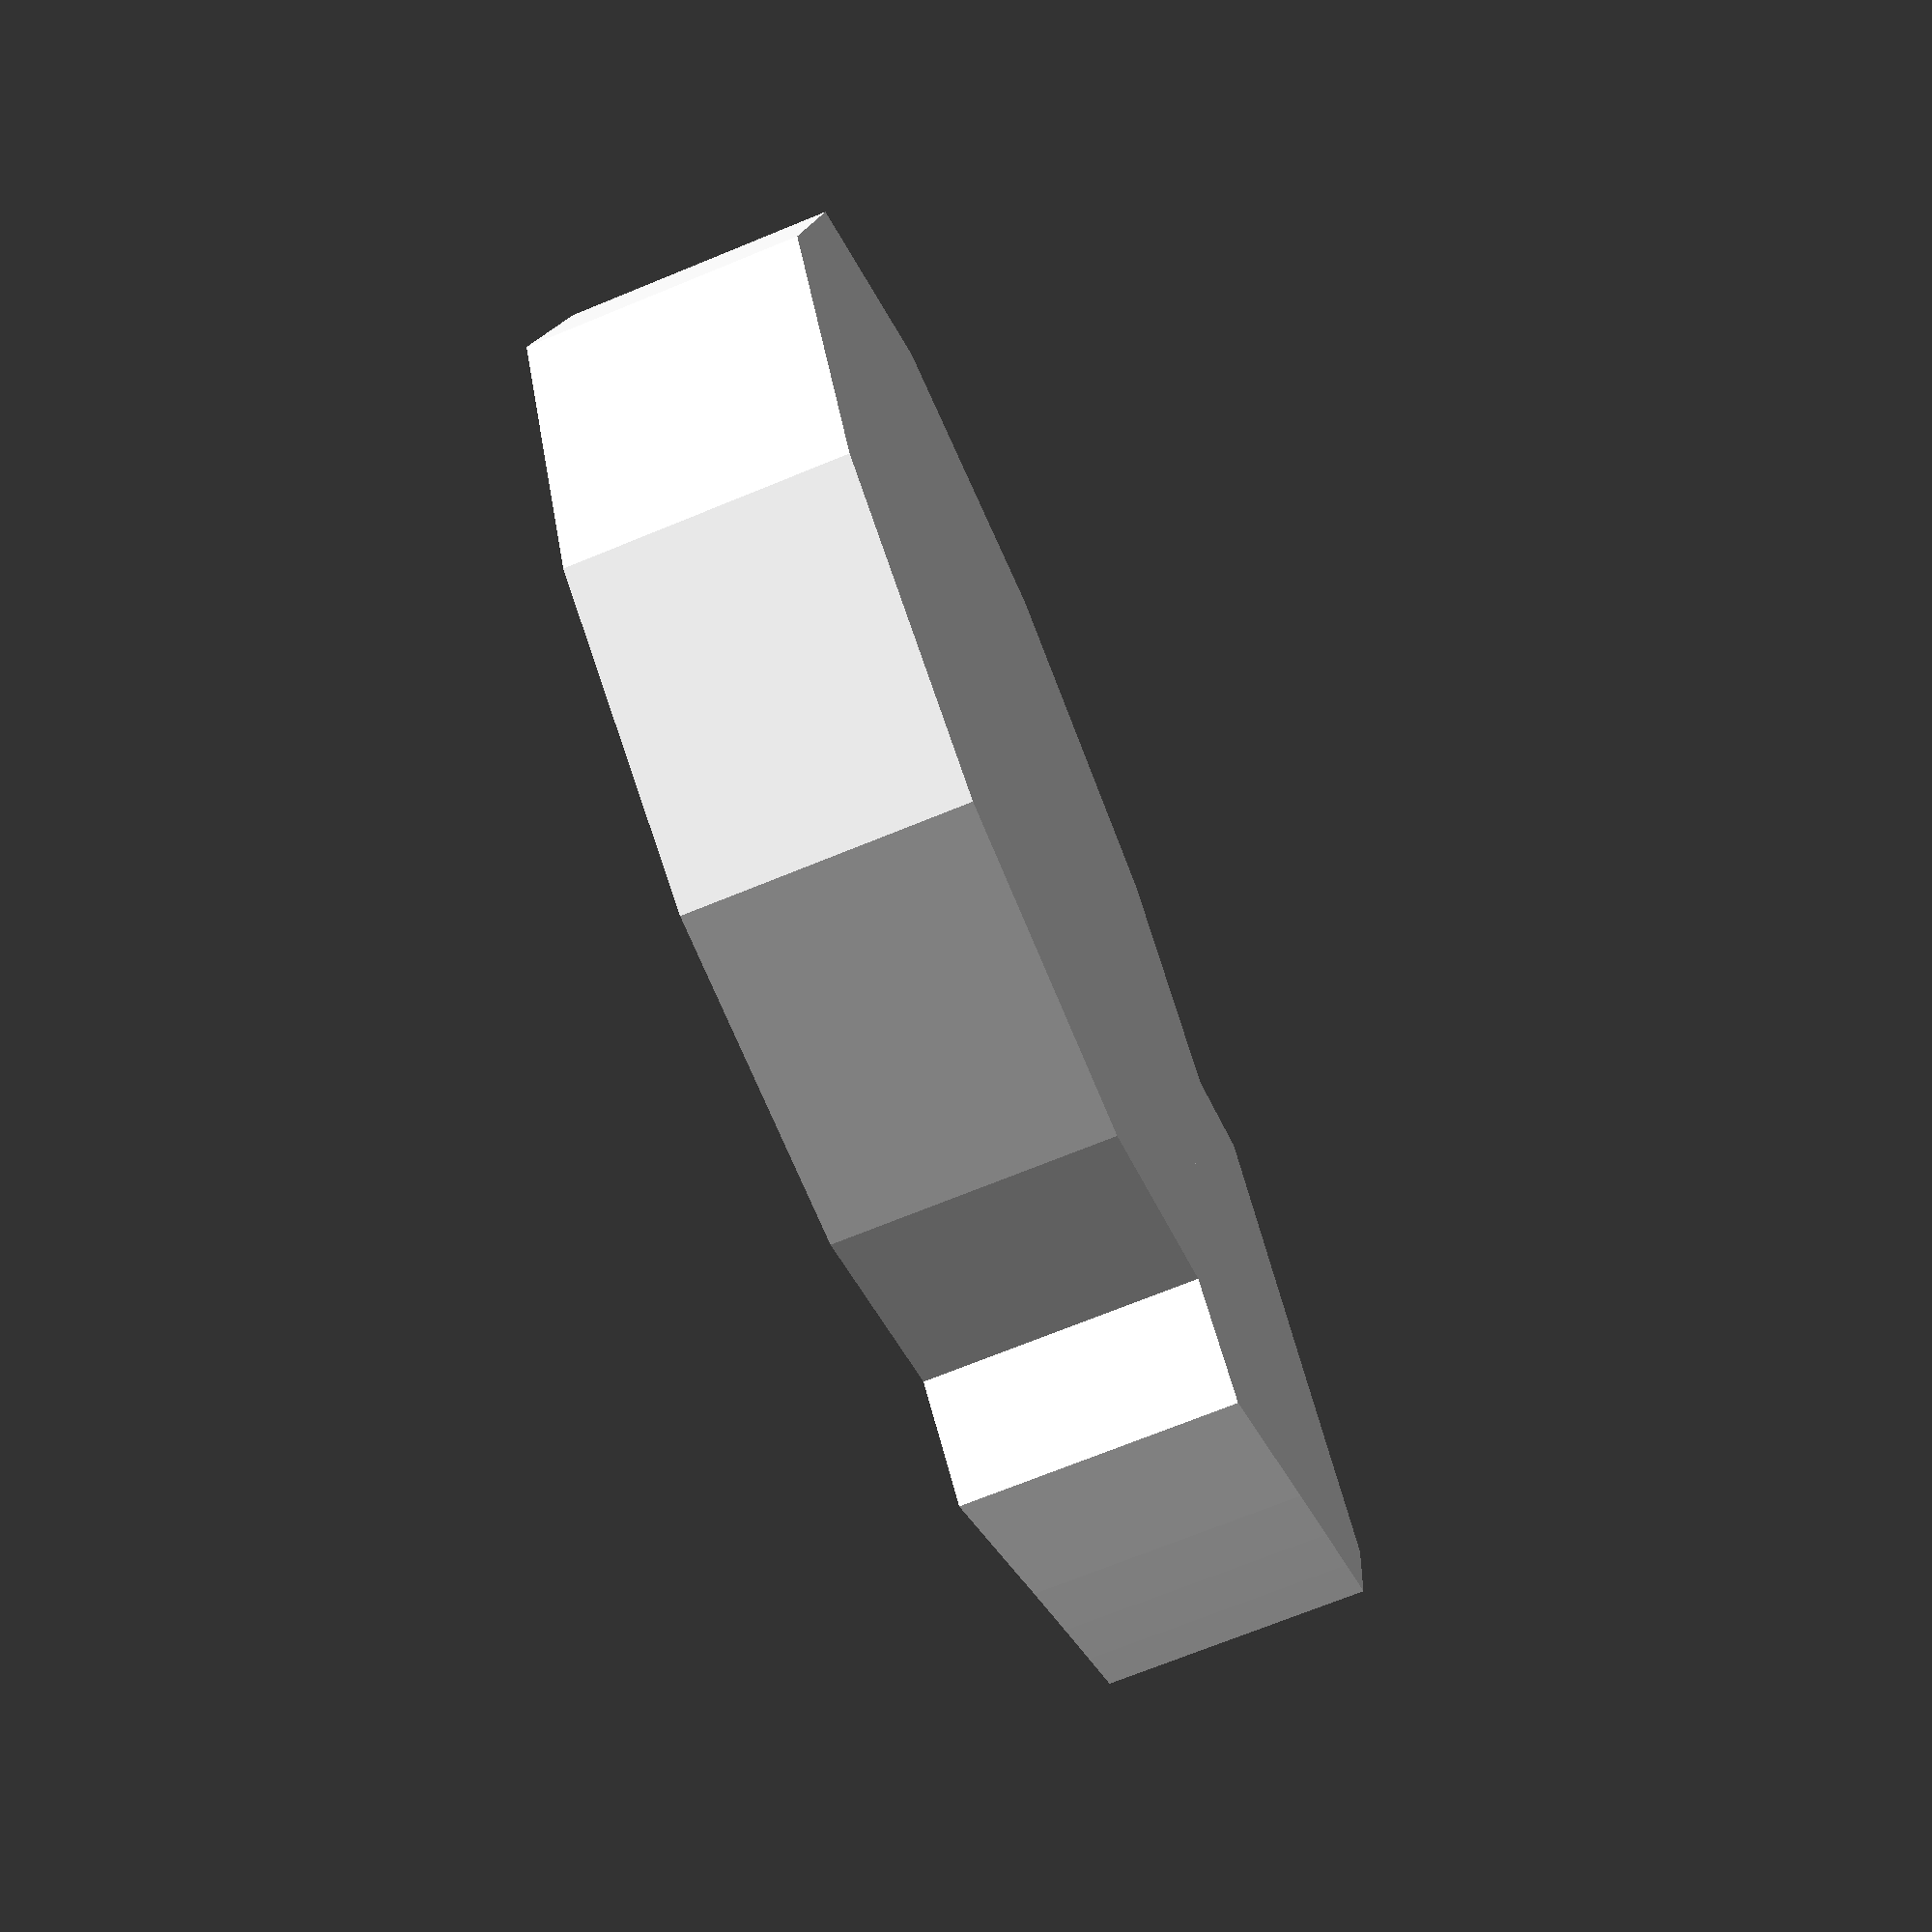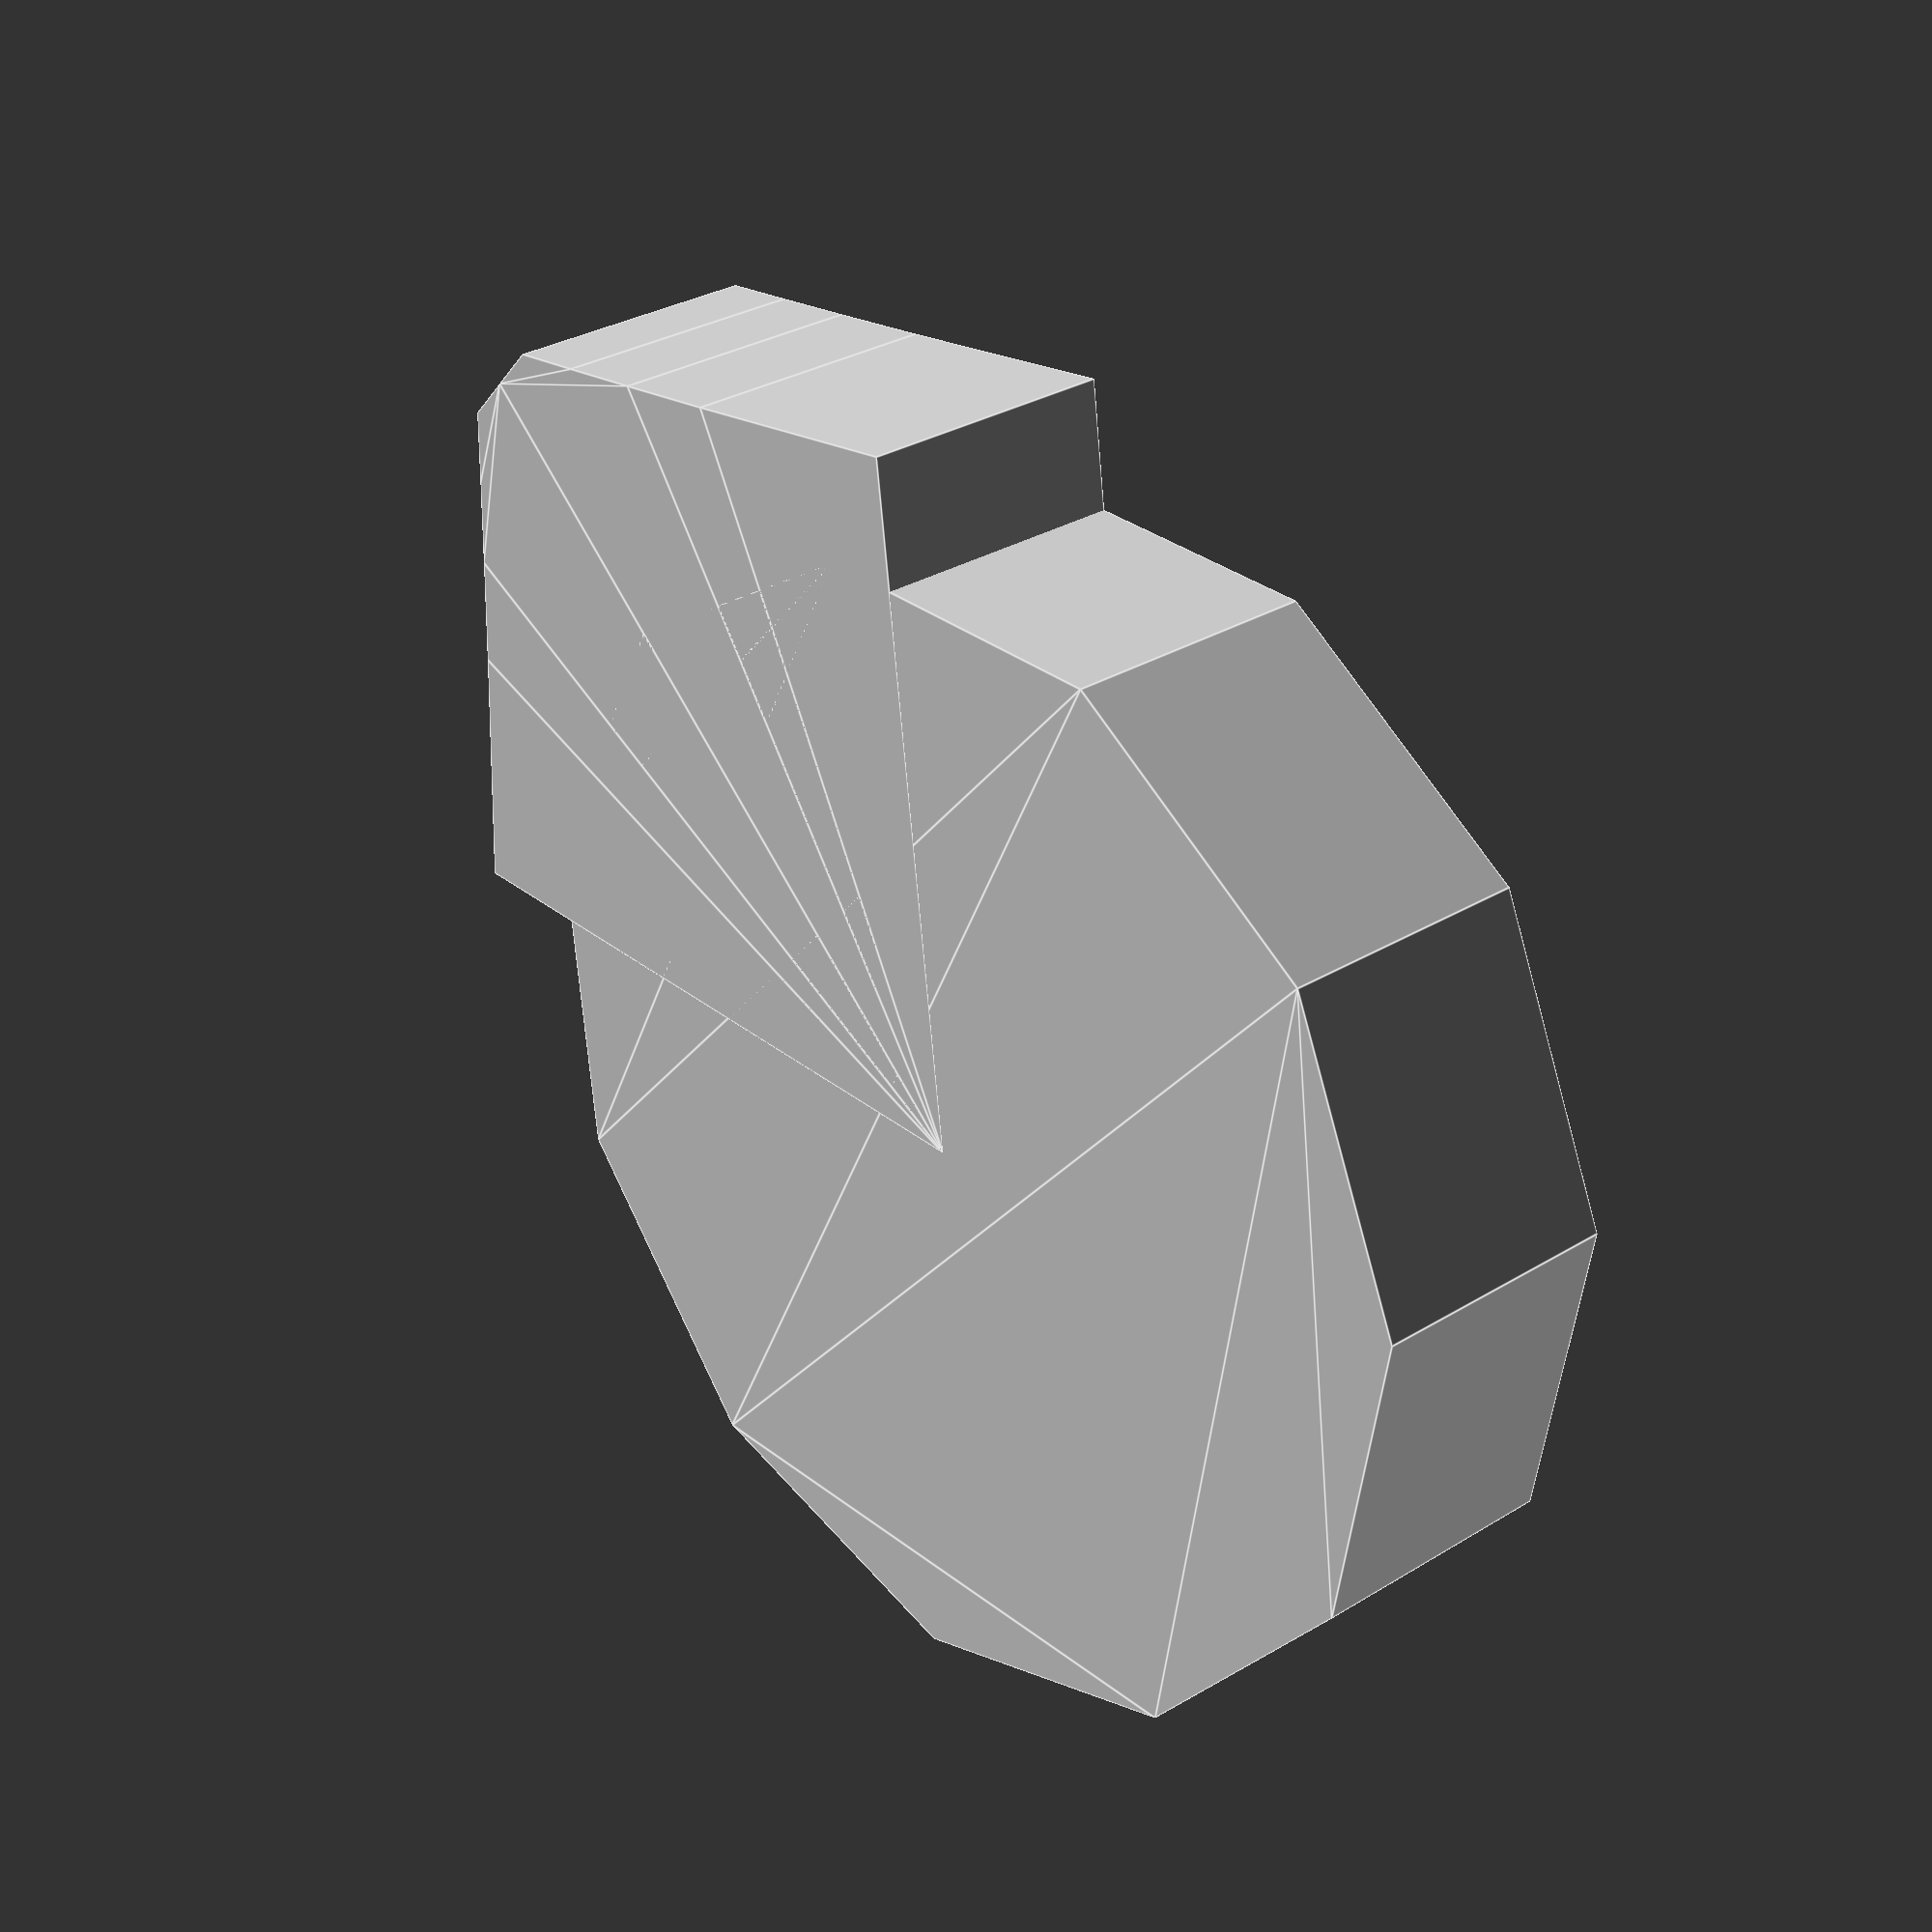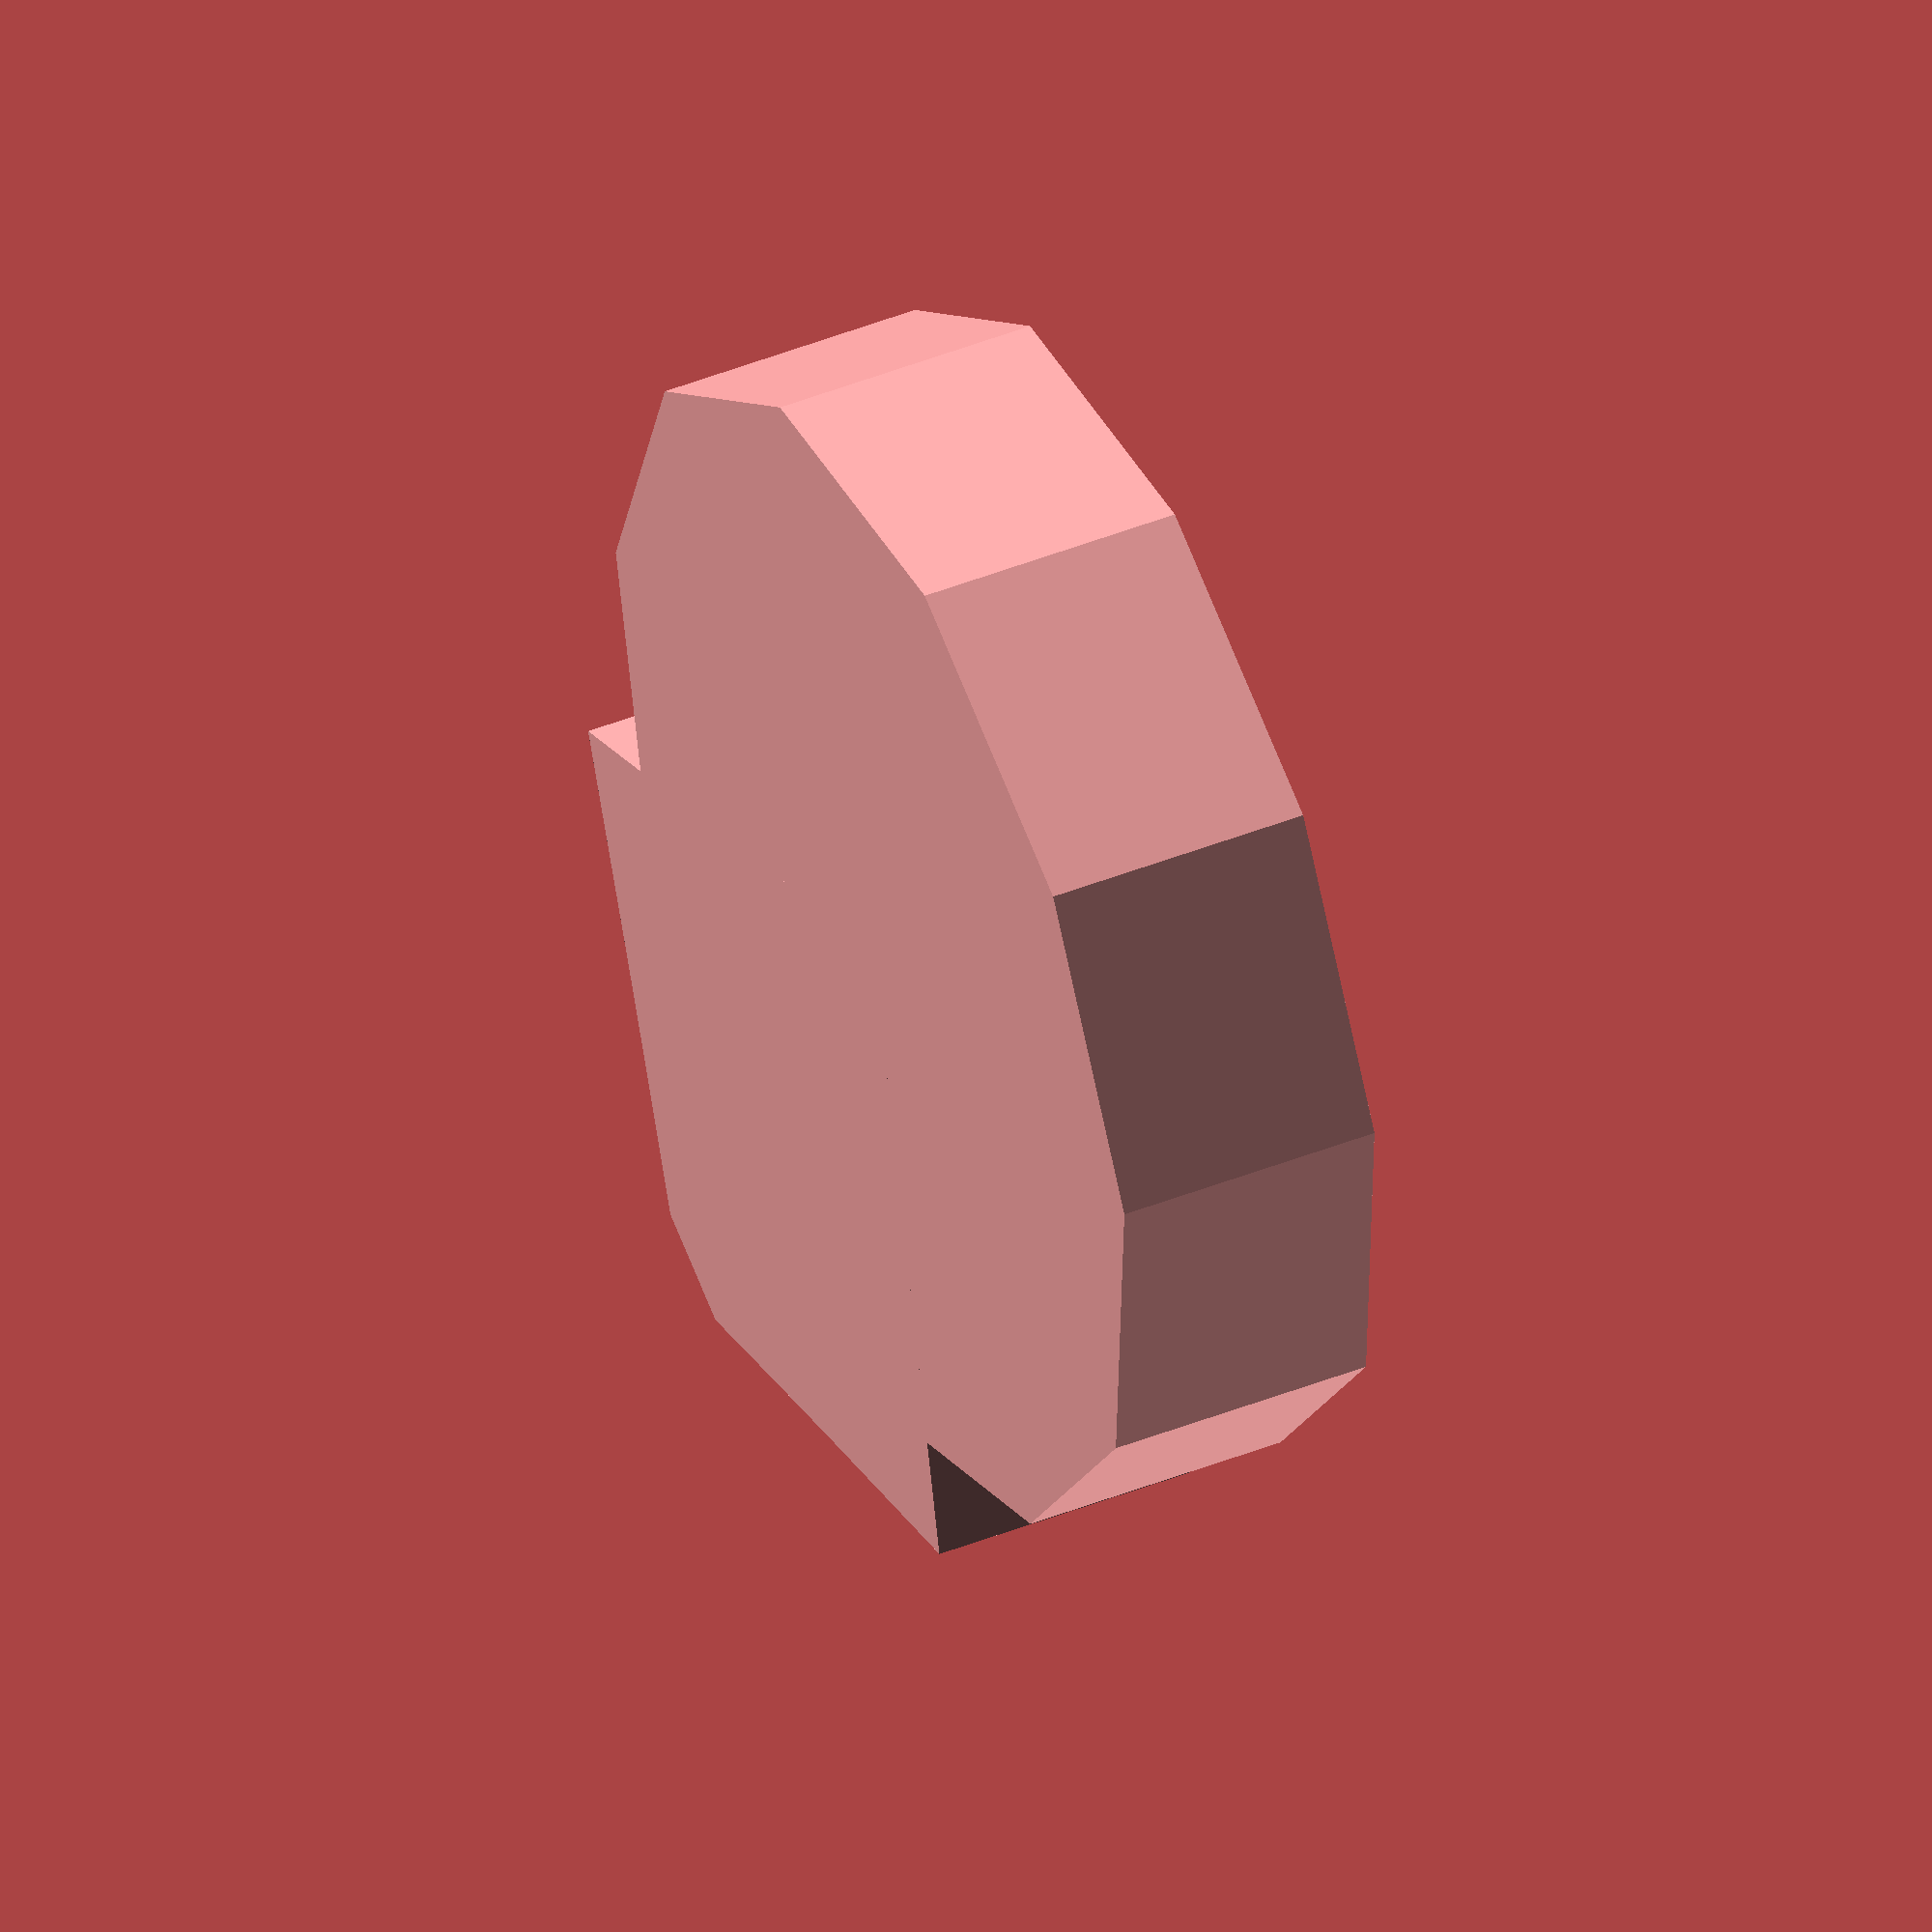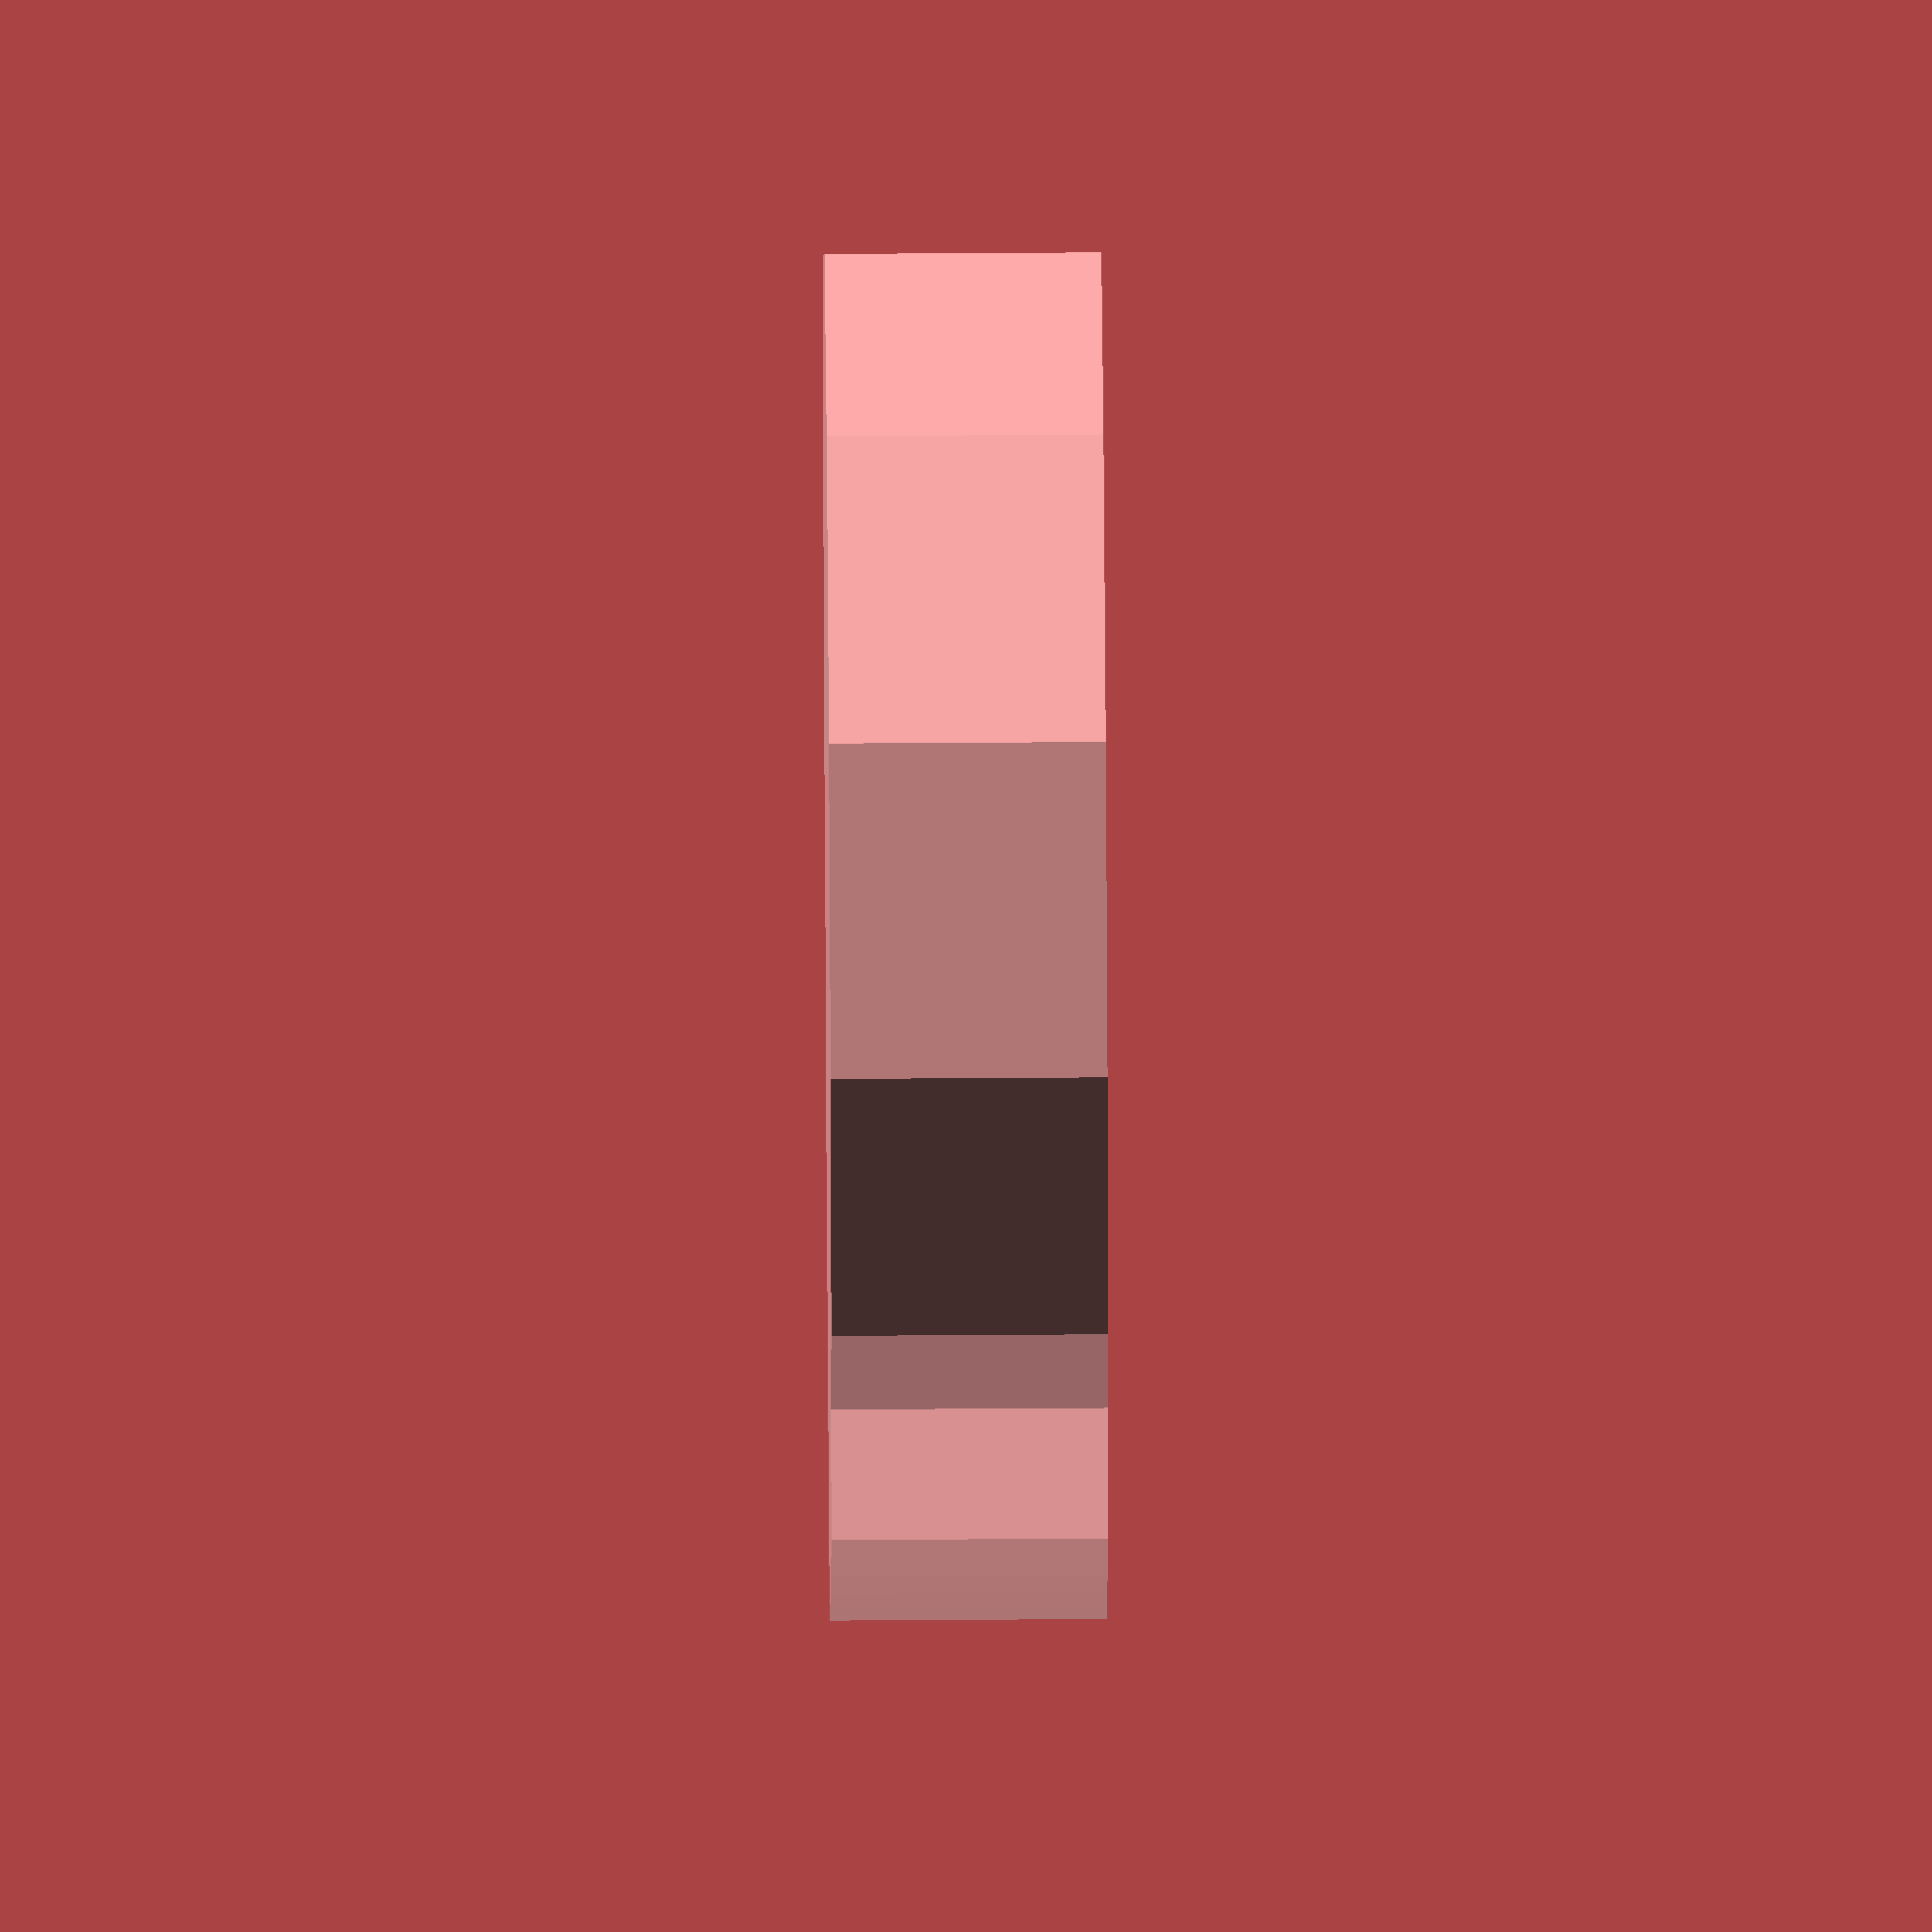
<openscad>
//test
//	gear(number_of_teeth=11,diametric_pitch=2);
//translate([12,0])rotate(360/11*2+4)
	gear(number_of_teeth=11,diametric_pitch=2);

//test();

module test()
{
for (i=[0,1,2,3,4,5,6,7,8,9,10,11,12,13,14,15])
{
	echo(polar_to_cartesian([involute_intersect_angle( 0.1,i) , i ]));
	//translate(polar_to_cartesian([involute_intersect_angle( 0.1,i) , i ])) circle($fn=15, r=0.5);

	translate( involute_intersection_point(0.1,i,0) ) circle($fn=15, r=0.5);

}
}


PI = 3.1415926535;


//gear geometry: http://www.cartertools.com/involute.html
module gear(number_of_teeth, diametric_pitch, pressure_angle=20, simplify = true)
{
	addendum = 1/diametric_pitch;
	dedenum = 1.157/diametric_pitch;
	
	pitch_diameter  =  number_of_teeth / diametric_pitch;
	root_diameter = pitch_diameter-2*dedenum;
	base_diameter = pitch_diameter*cos(pressure_angle);
	outside_diameter = pitch_diameter+2*addendum;
	
	gear_tooth_spacing = 360/number_of_teeth;
	
	union()
	{
		circle($fn=number_of_teeth, r=root_diameter/2);
		for (i= [1:number_of_teeth])
		{
		//	rotate([0,0,-gear_tooth_spacing*i])
		//	{
				involute_gear_tooth(
					pitch_diameter/2,
					root_diameter/2,
					base_diameter/2,
					outside_diameter/2,
					gear_tooth_spacing);
		//	}
		}
	}
}


module involute_gear_tooth(
					pitch_radius,
					root_radius,
					base_radius,
					outside_radius,
					gear_tooth_spacing
					)
{
	//echo("======");
	//echo( involute_intersect_angle(root_diameter, pitch_diameter) );
	//echo( involute_intersect_angle(root_diameter, outside_diameter) );
	
	zero_angle = involute_intersect_angle(root_radius, base_radius) - gear_tooth_spacing/4;
	
	echo(zero_angle);
	//echo(base_radius);
	//echo(outside_radius);
	
	for (i=[0,1]) mirror([0, i]) polygon(
		//     _
		//   /   \
		// _|    |_
		points = [
			//gear side
			//[0,involute_intersection_point( base_radius,  base_radius,  zero_angle )[1]],
			
			//involute points
			involute_intersection_point( base_radius,  base_radius,  zero_angle ),
			involute_intersection_point( base_radius,  (outside_radius-base_radius)*2/8+base_radius,  zero_angle ),
			involute_intersection_point( base_radius,  (outside_radius-base_radius)*4/8+base_radius,  zero_angle ),
			involute_intersection_point( base_radius,  (outside_radius-base_radius)*6/8+base_radius,  zero_angle ),
			involute_intersection_point( base_radius,  outside_radius,  zero_angle ),
			
			// gear top and side
			// (0,0 to the involute forms the side)
			[involute_intersection_point( base_radius,  outside_radius,  zero_angle )[0],0],
			[0,0]
		],
		convexity = 3);
}

// Finds the intersection of the involute about the base radius with a cricle of the given radius in cartesian coordinates [x,y].
function involute_intersection_point(base_radius, radius, zero_angle) =
	polar_to_cartesian([  involute_intersect_angle(base_radius, radius)-zero_angle  ,  radius  ]);





//			[0, 0], //		|
			//[pitch_diameter/2, 0], //		/
			//polar_to_cartesian([involute_intersect_angle(root_diameter/2, outside_diameter/2)-zero_angle, outside_diameter/2]), //	_
//			polar_to_cartesian([involute_intersect_angle(root_diameter/2, outside_diameter/2)+gear_top_degrees, outside_diameter/2]),

			//[polar_to_cartesian([involute_intersect_angle(root_diameter, outside_diameter), outside_diameter])[0],[1]],
			//polar_to_cartesian([0, outside_diameter]),
//			[1,1]


//		points = [
//			[0,polar_to_cartesian([-gear_tooth_spacing*1/8-gear_top_degrees/2, root_diameter])[1]],
//			polar_to_cartesian([-gear_tooth_spacing*1/8-gear_top_degrees/2, pitch_diameter]),
//			polar_to_cartesian([-gear_top_degrees/2, outside_diameter]),
//			polar_to_cartesian([0, outside_diameter]),
//			[0,0]
//		],



// Finds the angle of the involute about the base radius at the given distance (radius) from it's center.
function involute_intersect_angle(base_radius, radius) = sqrt( pow(radius,2) - pow(base_radius,2) ) / base_radius - acos(base_radius / radius);

// Polar coord [angle, radius] to cartesian coord [x,y]
function polar_to_cartesian(polar) = [
	polar[1]*cos(polar[0]),
	polar[1]*sin(polar[0])
];

function rotation_matrix(degrees) = [ [cos(degrees), -sin(degrees)] , [sin(degrees), cos(degrees)] ];

//converts the length of a circle segment to degrees given it's radius and circumfrence
function radial_distance_to_degrees(radial_distance, radius) = 360 * radial_distance/circumfrence(radius);

function circumfrence(radius) = 2*PI*radius;
</openscad>
<views>
elev=250.4 azim=352.5 roll=67.7 proj=p view=solid
elev=330.6 azim=222.5 roll=47.6 proj=p view=edges
elev=136.7 azim=297.9 roll=115.4 proj=o view=solid
elev=124.6 azim=247.1 roll=90.4 proj=o view=solid
</views>
